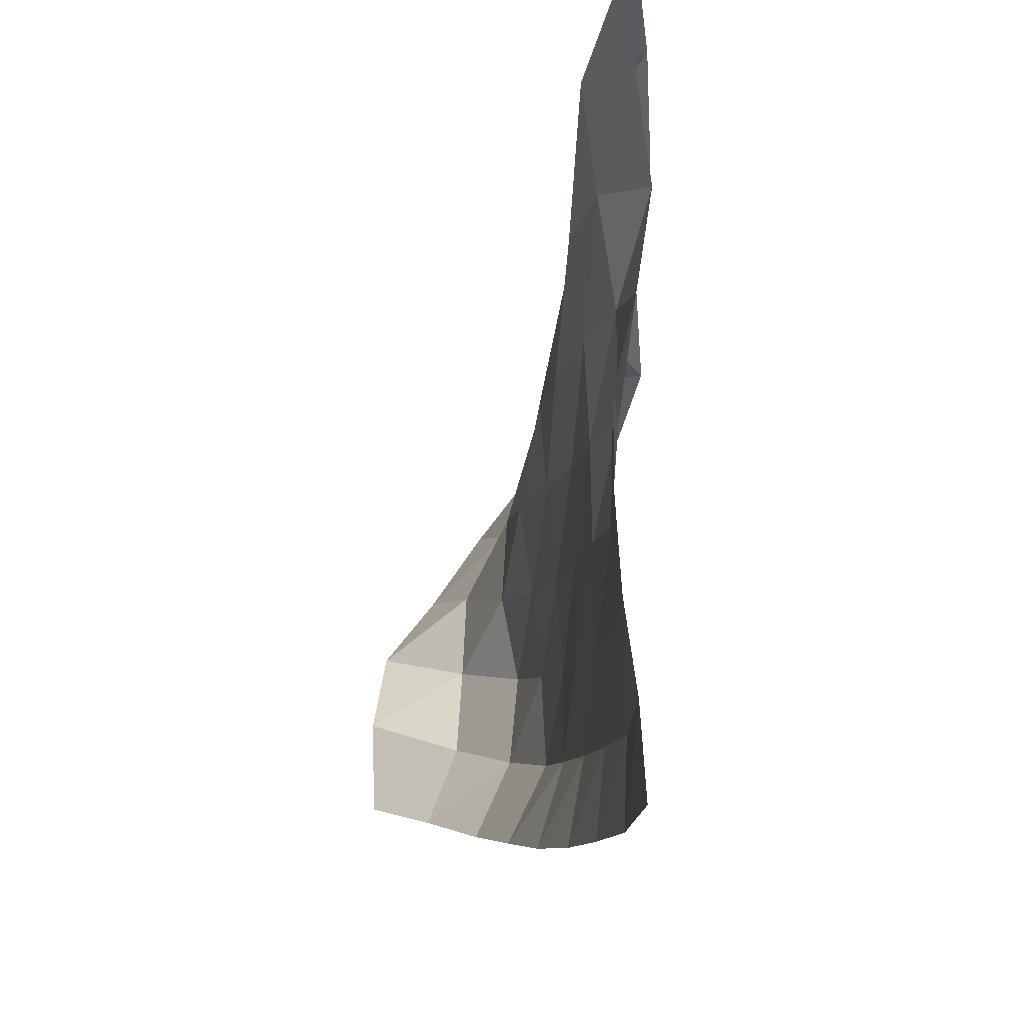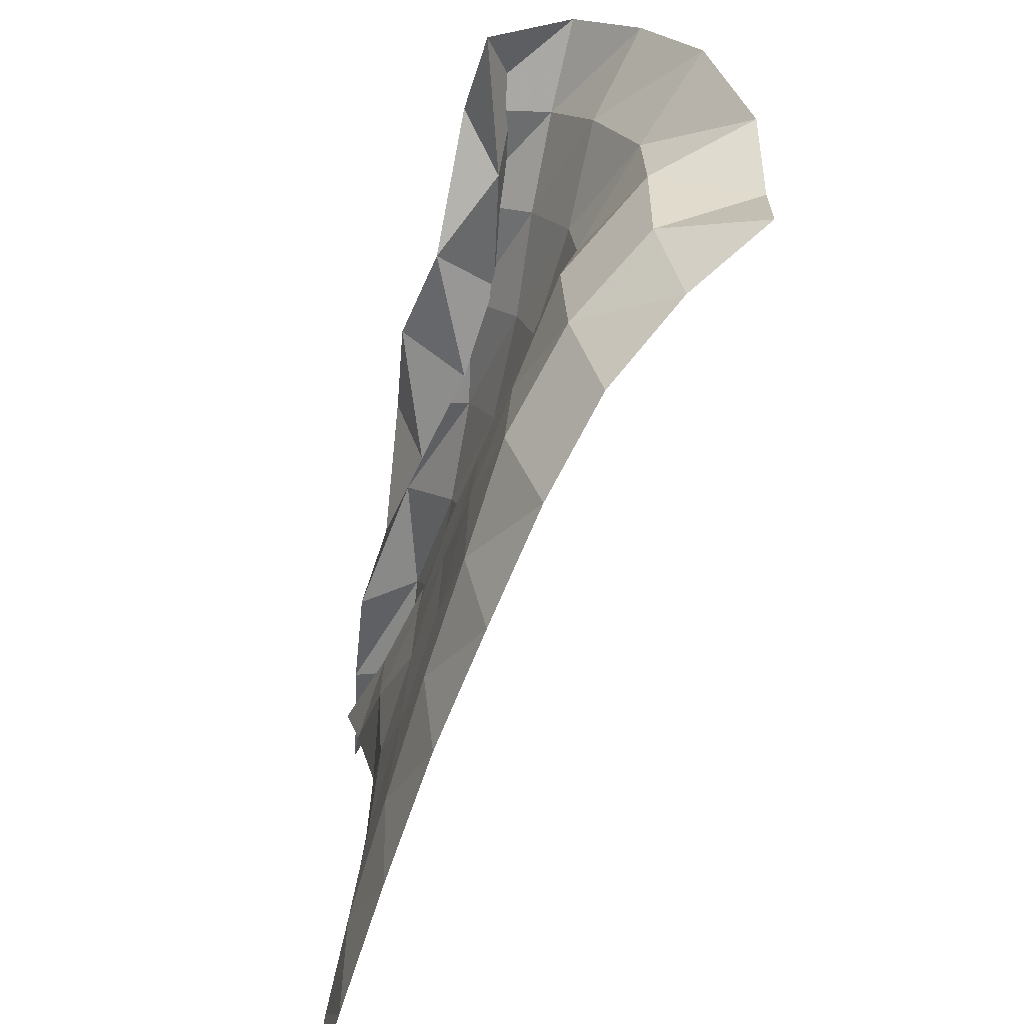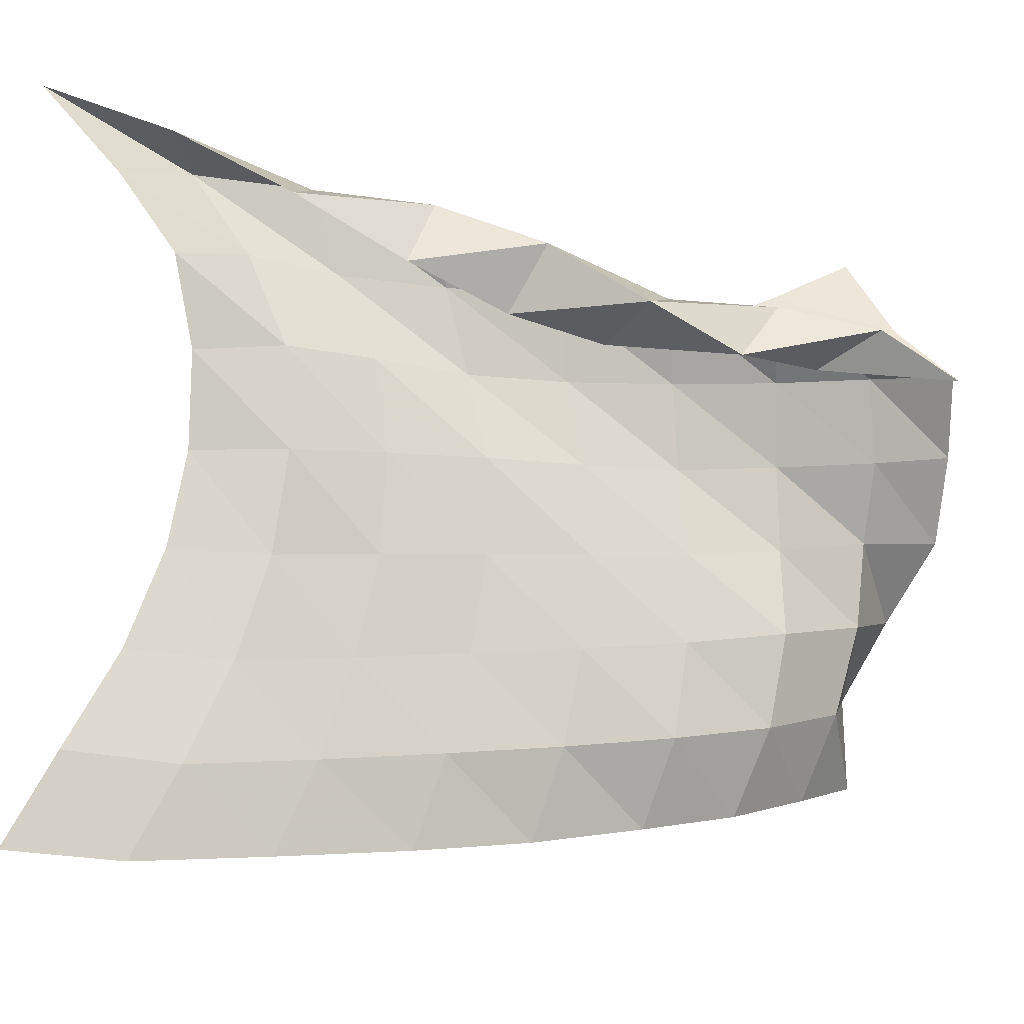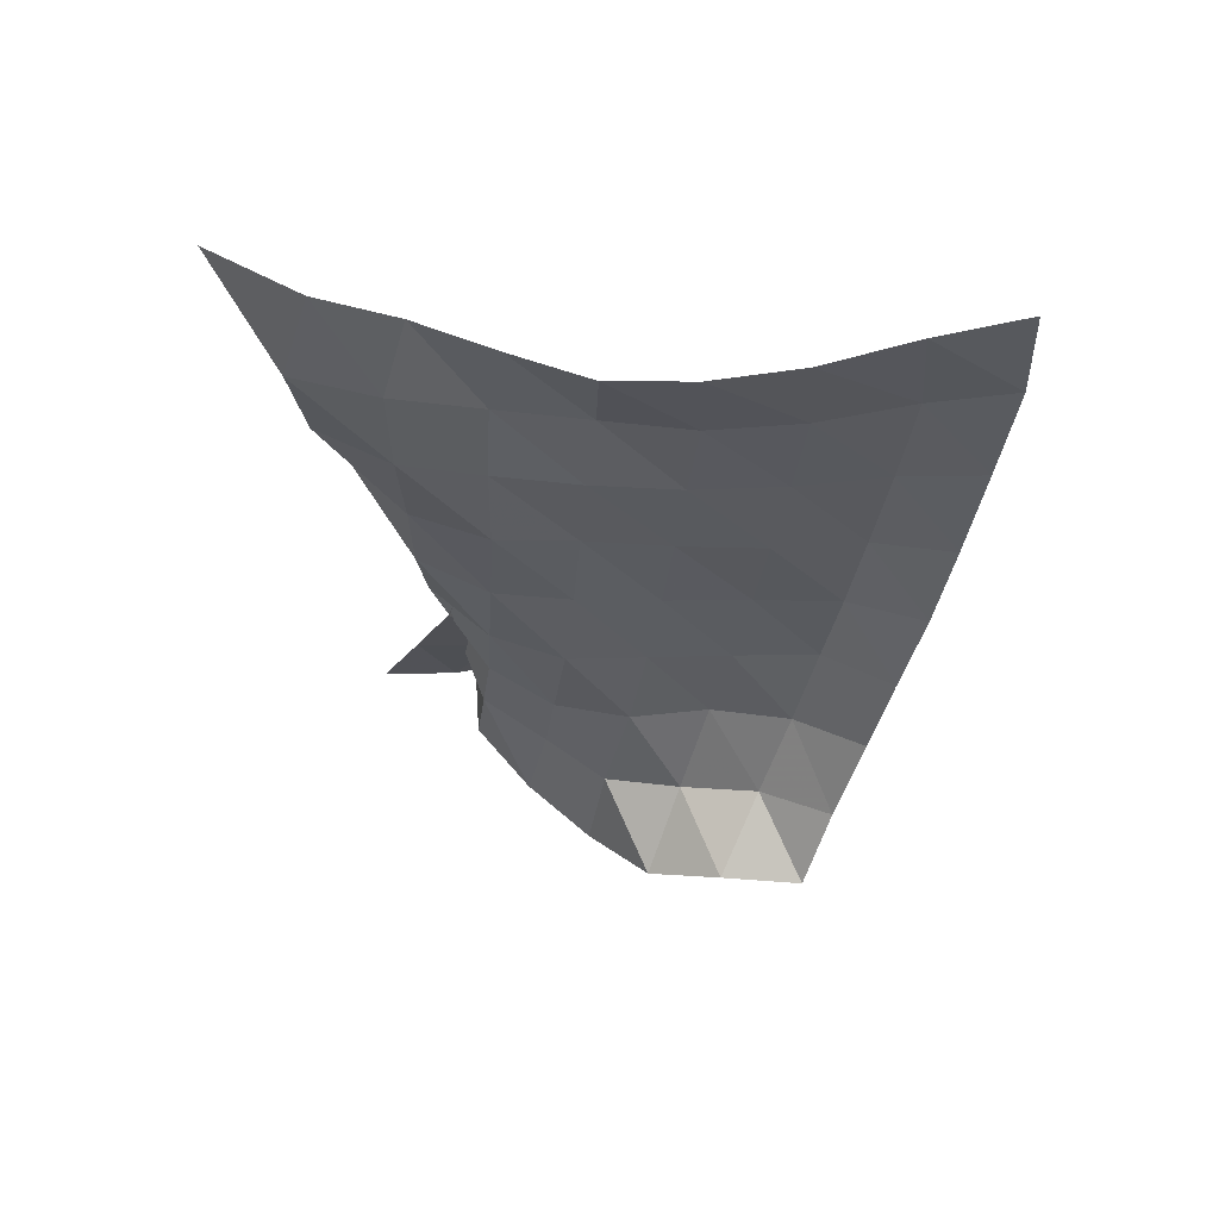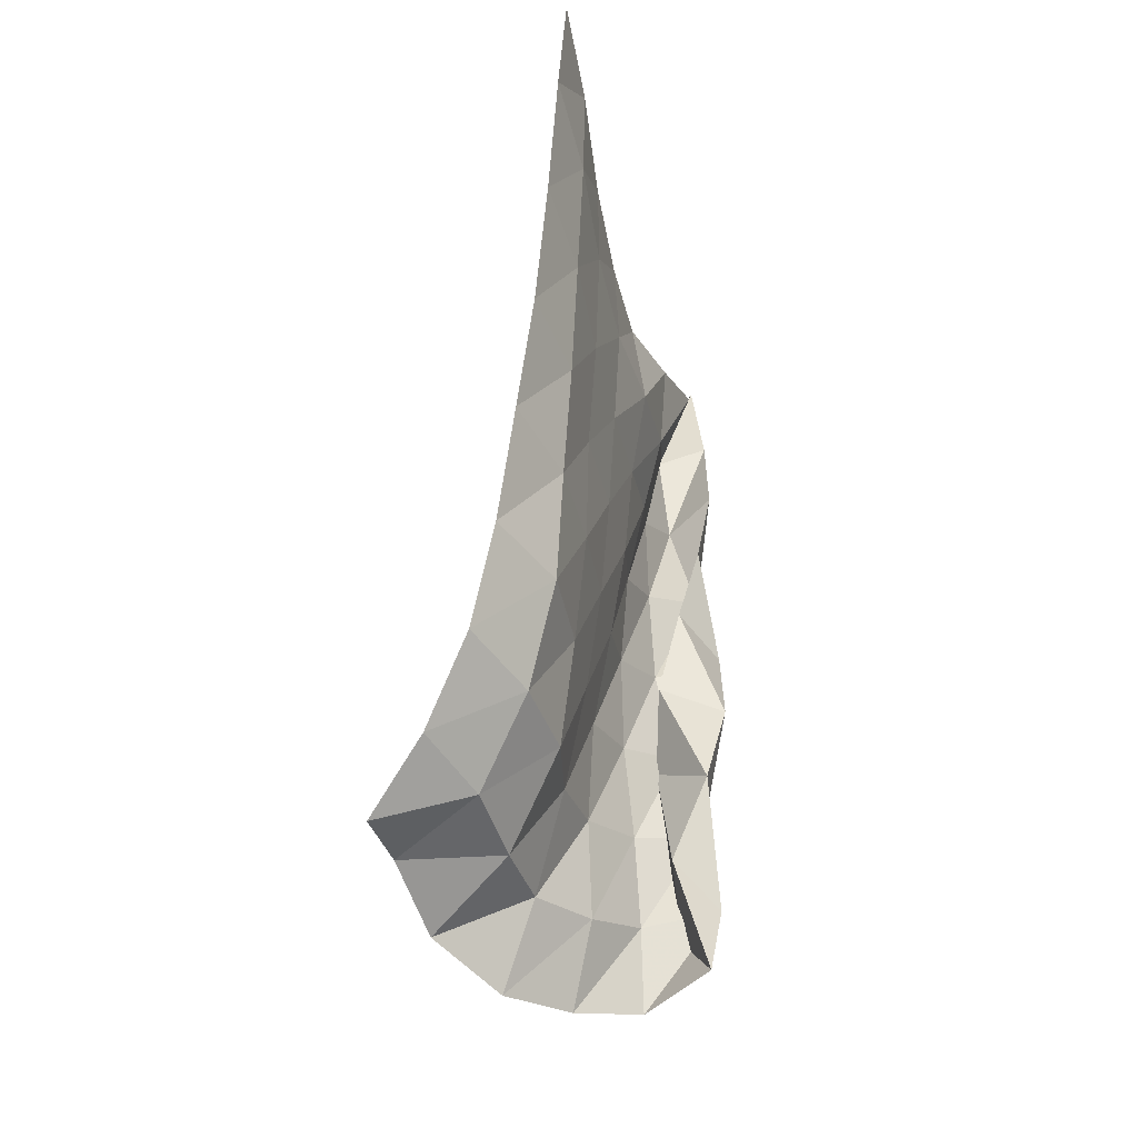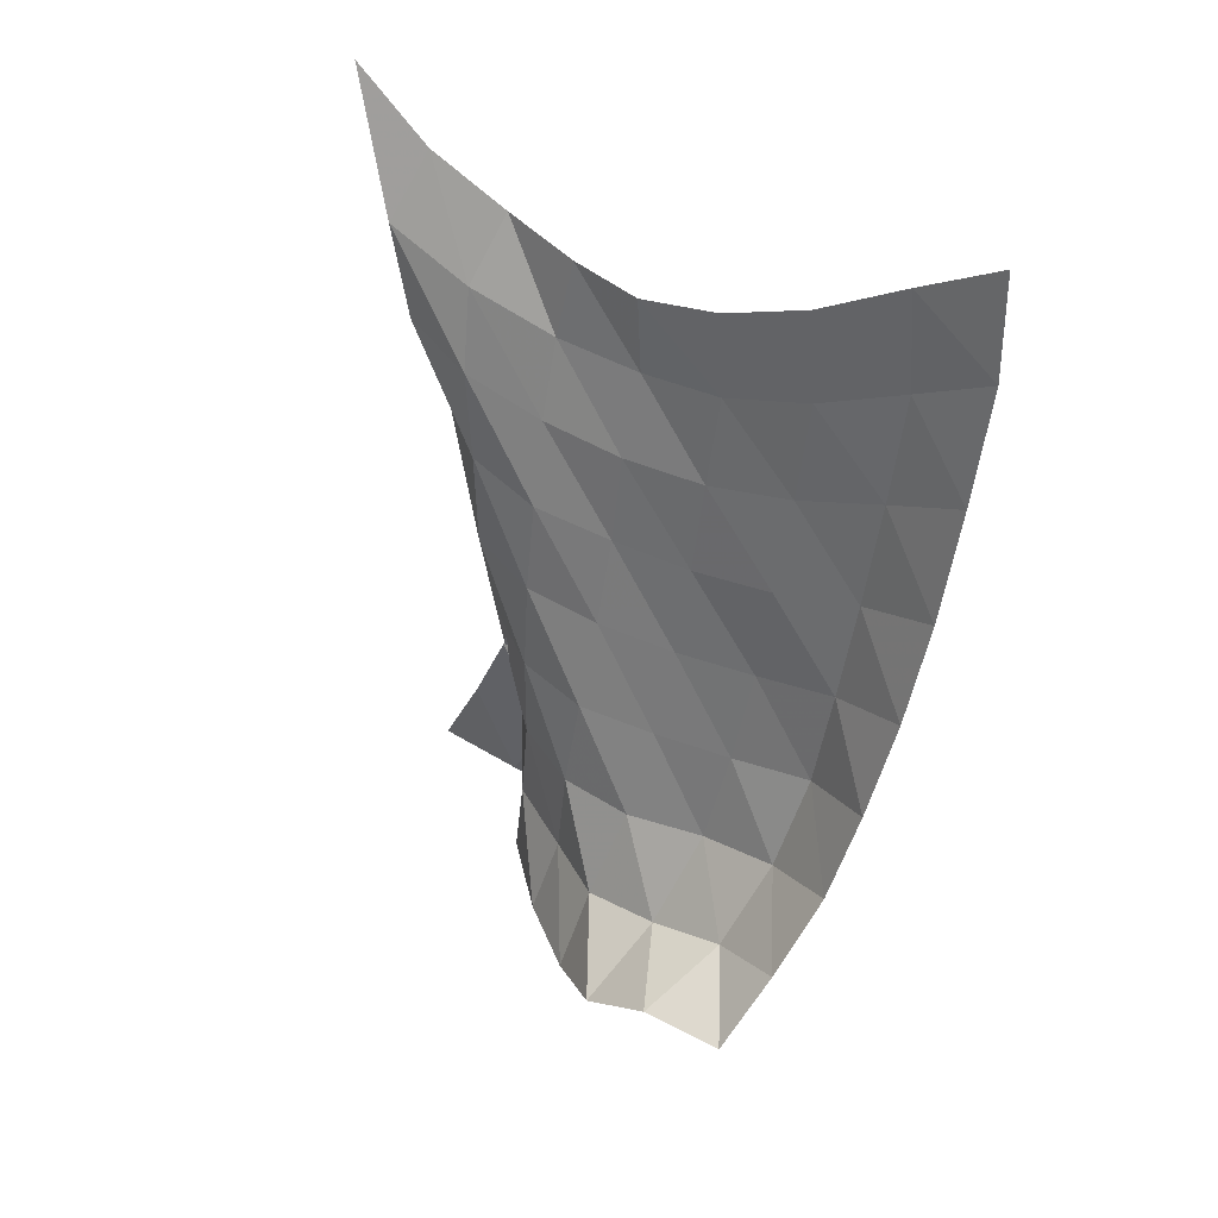
<metadata>
{"format":"obj","ext":"obj","renderer":"f3d","projection":"perspective","resolution":1024,"background":"white","views":[{"elev":-15.4,"azim":177.6,"up":"+Z"},{"elev":-69.2,"azim":-12.8,"up":"+Z"},{"elev":-16.2,"azim":-103.5,"up":"+Z"},{"elev":64.2,"azim":95.7,"up":"+Y"},{"elev":-31.1,"azim":-166.7,"up":"+Y"},{"elev":38.2,"azim":124.9,"up":"+Y"}]}
</metadata>
<code>
v -1 0 -1
v -0.9977 -0.1321 -0.7516
v -0.9777 -0.2743 -0.4878
v -0.9701 -0.3722 -0.2205
v -0.9735 -0.4176 0.03955
v -1.032 -0.4119 0.2914
v -1.068 -0.354 0.5392
v -1.018 -0.2081 0.7666
v -1 0 1
v -0.9787 -0.3071 -1.015
v -0.9972 -0.4303 -0.7753
v -0.9836 -0.5519 -0.5054
v -0.9842 -0.6378 -0.2261
v -1.009 -0.6731 0.05129
v -1.004 -0.6562 0.3335
v -0.9525 -0.5577 0.597
v -0.9031 -0.4081 0.8318
v -1.059 -0.3357 0.8826
v -0.9439 -0.6693 -0.9868
v -0.9725 -0.7693 -0.7452
v -0.9651 -0.86 -0.4771
v -0.9603 -0.9207 -0.1992
v -0.9566 -0.9364 0.07657
v -0.9409 -0.9025 0.34
v -0.8982 -0.8092 0.5821
v -0.9394 -0.7254 0.8051
v -1.096 -0.6536 0.7243
v -0.9004 -1.029 -0.9539
v -0.9465 -1.103 -0.71
v -0.934 -1.168 -0.4439
v -0.9352 -1.208 -0.1754
v -0.9276 -1.211 0.09112
v -0.8838 -1.167 0.3354
v -0.9062 -1.101 0.5713
v -1.034 -1.042 0.7538
v -1.075 -0.9604 0.57
v -0.8414 -1.352 -0.9141
v -0.9146 -1.419 -0.6729
v -0.9189 -1.47 -0.4112
v -0.9031 -1.497 -0.1484
v -0.8766 -1.488 0.1075
v -0.8561 -1.452 0.3469
v -0.9207 -1.405 0.5726
v -1.121 -1.331 0.6372
v -1.023 -1.245 0.4655
v -0.7774 -1.669 -0.8586
v -0.8856 -1.731 -0.6313
v -0.8753 -1.772 -0.3692
v -0.8496 -1.787 -0.1145
v -0.8148 -1.776 0.1311
v -0.8575 -1.75 0.3646
v -0.9817 -1.708 0.5648
v -1.157 -1.601 0.4835
v -0.9594 -1.529 0.4249
v -0.6954 -1.952 -0.8025
v -0.7961 -2.028 -0.5733
v -0.8216 -2.072 -0.3163
v -0.7746 -2.08 -0.07083
v -0.7887 -2.072 0.1682
v -0.8817 -2.043 0.3834
v -1.061 -1.993 0.5368
v -1.111 -1.868 0.3719
v -0.931 -1.785 0.5013
v -0.5589 -2.198 -0.7275
v -0.6448 -2.277 -0.4955
v -0.6623 -2.345 -0.2457
v -0.6746 -2.368 -0.002137
v -0.7911 -2.366 0.2012
v -0.8905 -2.32 0.4143
v -1.123 -2.265 0.4727
v -0.9935 -2.122 0.39
v -0.9302 -2.024 0.6151
v -0.395 -2.399 -0.6585
v -0.3879 -2.397 -0.4002
v -0.4251 -2.529 -0.1672
v -0.5725 -2.632 0.04074
v -0.7219 -2.62 0.2567
v -0.8889 -2.574 0.4448
v -1.106 -2.491 0.3496
v -0.994 -2.358 0.5222
v -0.9184 -2.251 0.7353
f 1 10 2
f 2 10 11
f 2 11 3
f 3 11 12
f 3 12 4
f 4 12 13
f 4 13 5
f 5 13 14
f 5 14 6
f 6 14 15
f 6 15 7
f 7 15 16
f 7 16 8
f 8 16 17
f 8 17 9
f 9 17 18
f 10 19 11
f 11 19 20
f 11 20 12
f 12 20 21
f 12 21 13
f 13 21 22
f 13 22 14
f 14 22 23
f 14 23 15
f 15 23 24
f 15 24 16
f 16 24 25
f 16 25 17
f 17 25 26
f 17 26 18
f 18 26 27
f 19 28 20
f 20 28 29
f 20 29 21
f 21 29 30
f 21 30 22
f 22 30 31
f 22 31 23
f 23 31 32
f 23 32 24
f 24 32 33
f 24 33 25
f 25 33 34
f 25 34 26
f 26 34 35
f 26 35 27
f 27 35 36
f 28 37 29
f 29 37 38
f 29 38 30
f 30 38 39
f 30 39 31
f 31 39 40
f 31 40 32
f 32 40 41
f 32 41 33
f 33 41 42
f 33 42 34
f 34 42 43
f 34 43 35
f 35 43 44
f 35 44 36
f 36 44 45
f 37 46 38
f 38 46 47
f 38 47 39
f 39 47 48
f 39 48 40
f 40 48 49
f 40 49 41
f 41 49 50
f 41 50 42
f 42 50 51
f 42 51 43
f 43 51 52
f 43 52 44
f 44 52 53
f 44 53 45
f 45 53 54
f 46 55 47
f 47 55 56
f 47 56 48
f 48 56 57
f 48 57 49
f 49 57 58
f 49 58 50
f 50 58 59
f 50 59 51
f 51 59 60
f 51 60 52
f 52 60 61
f 52 61 53
f 53 61 62
f 53 62 54
f 54 62 63
f 55 64 56
f 56 64 65
f 56 65 57
f 57 65 66
f 57 66 58
f 58 66 67
f 58 67 59
f 59 67 68
f 59 68 60
f 60 68 69
f 60 69 61
f 61 69 70
f 61 70 62
f 62 70 71
f 62 71 63
f 63 71 72
f 64 73 65
f 65 73 74
f 65 74 66
f 66 74 75
f 66 75 67
f 67 75 76
f 67 76 68
f 68 76 77
f 68 77 69
f 69 77 78
f 69 78 70
f 70 78 79
f 70 79 71
f 71 79 80
f 71 80 72
f 72 80 81

</code>
